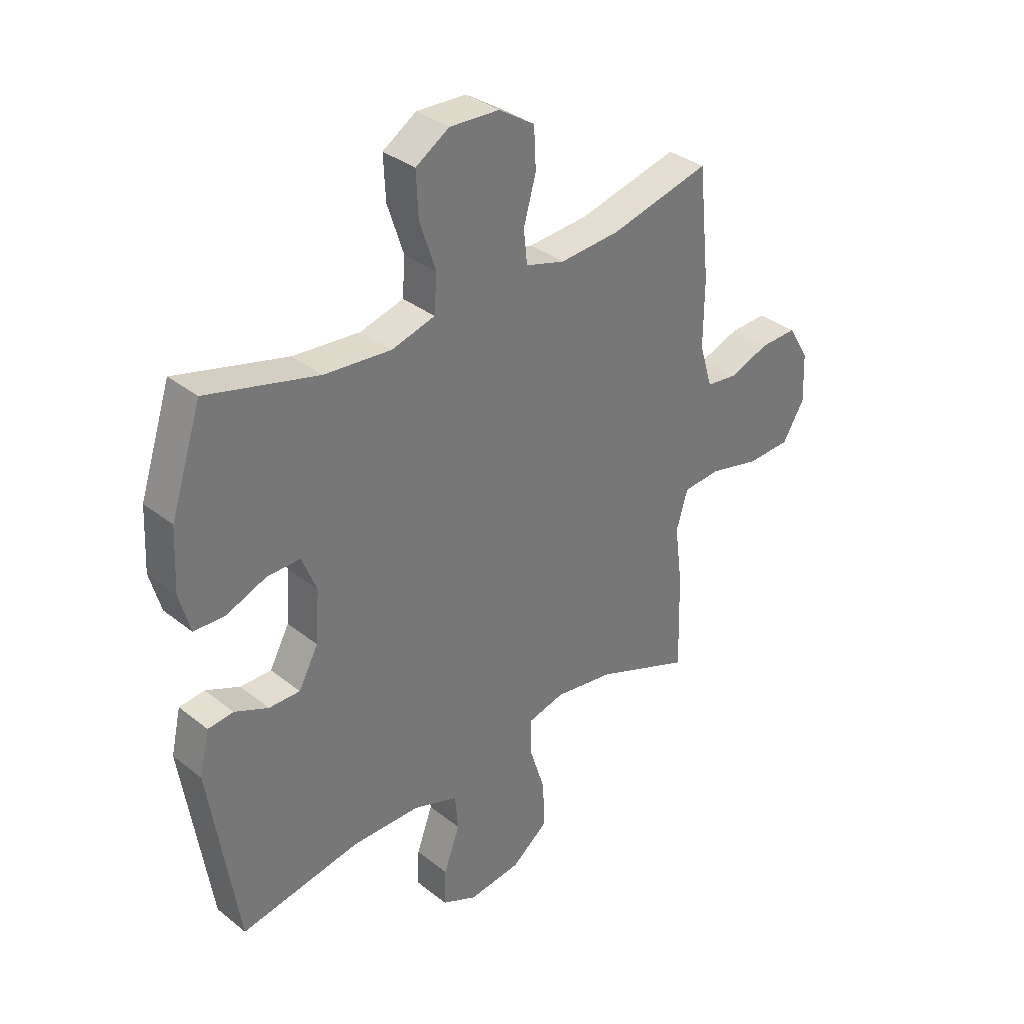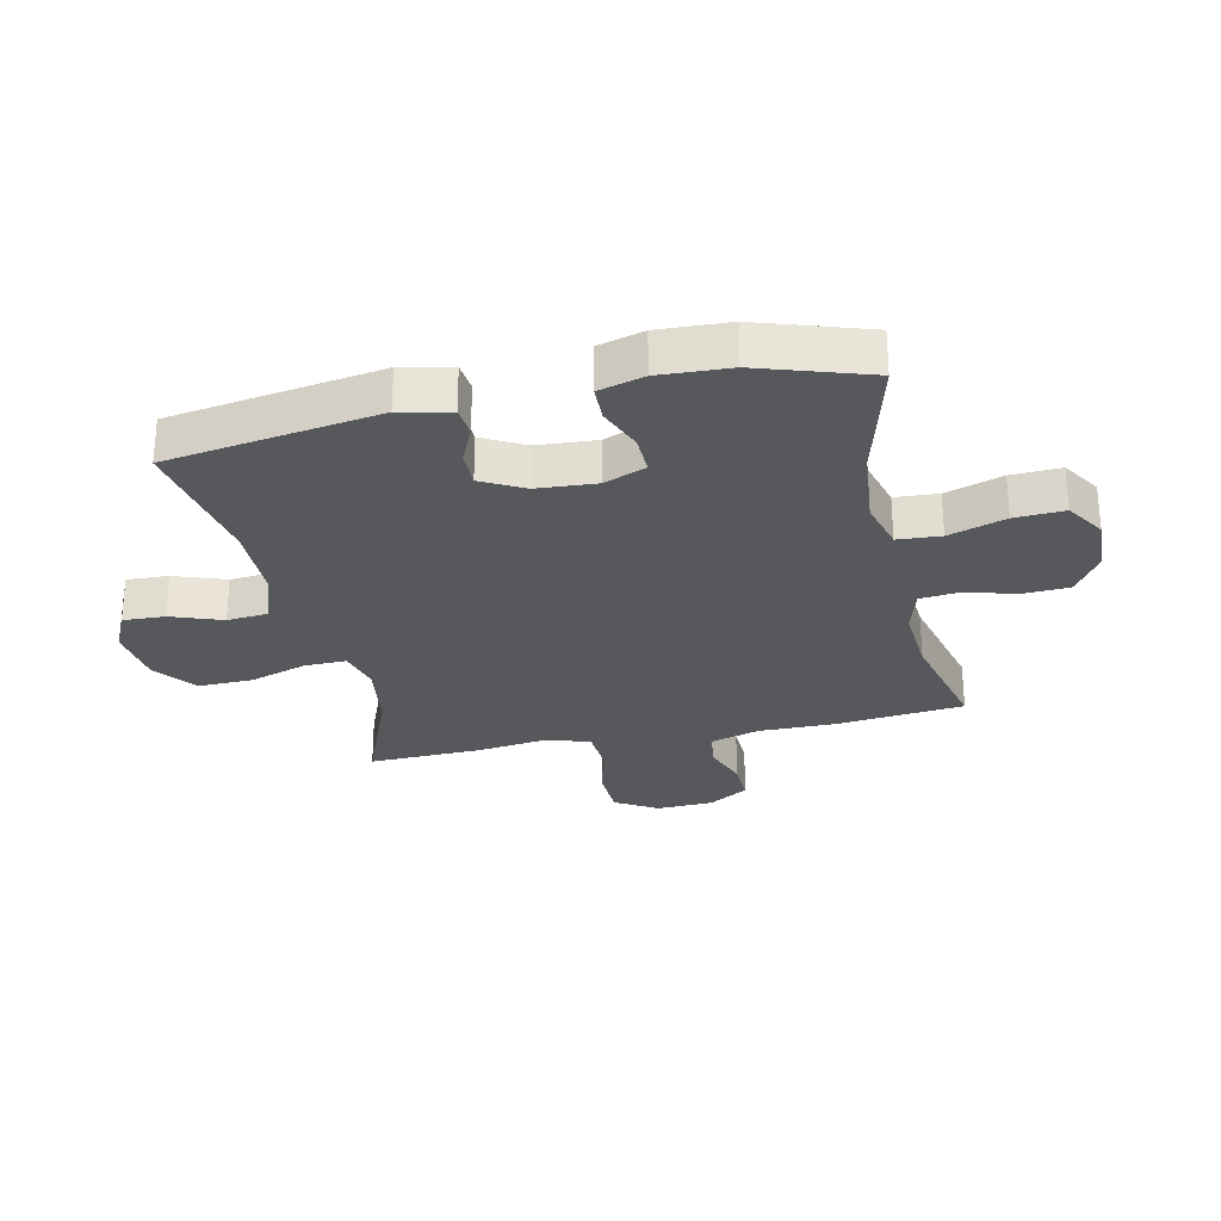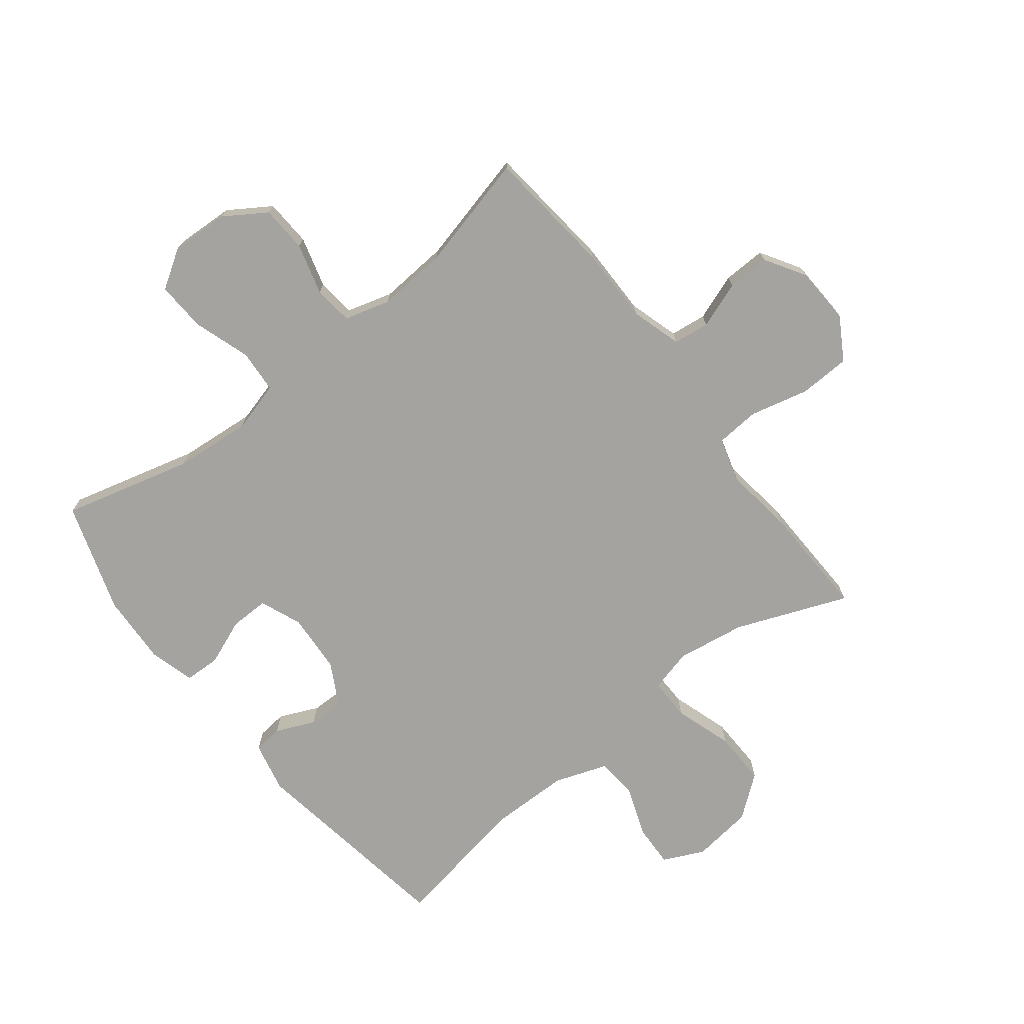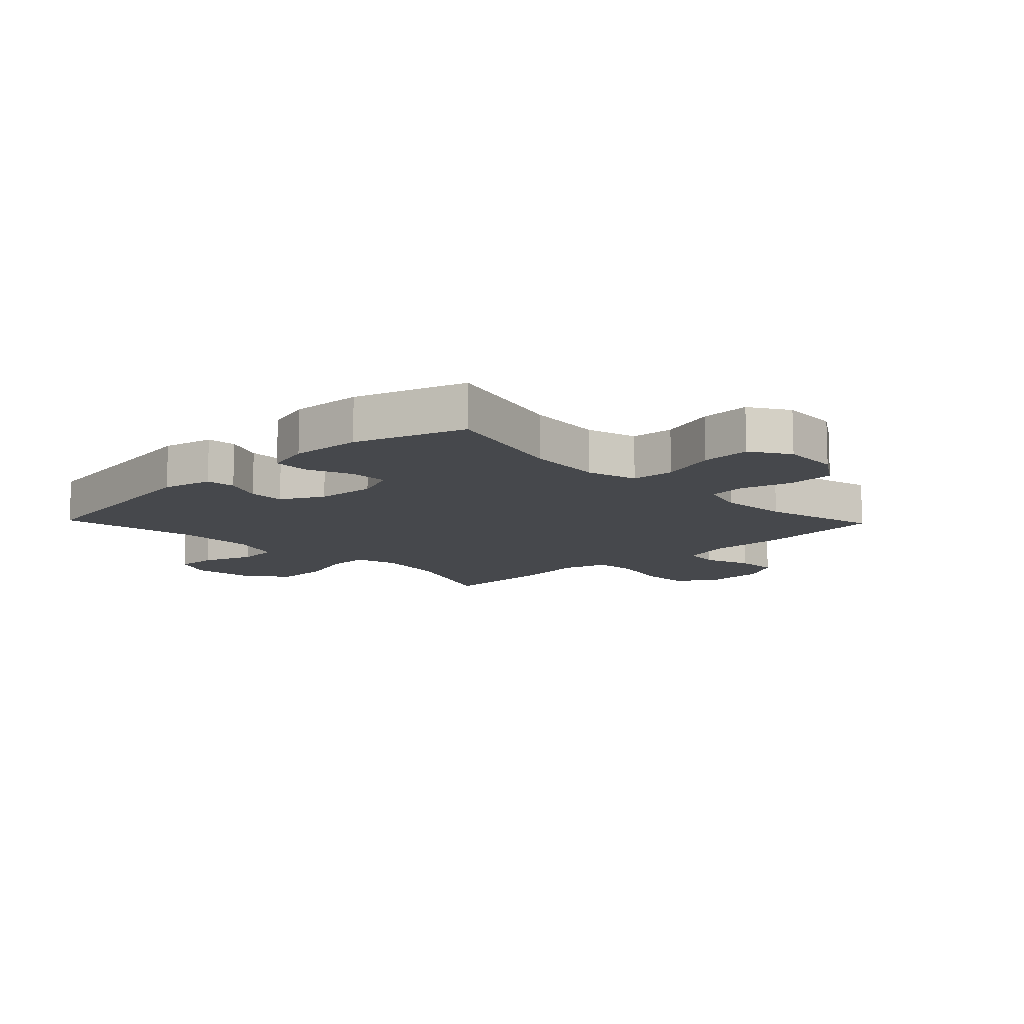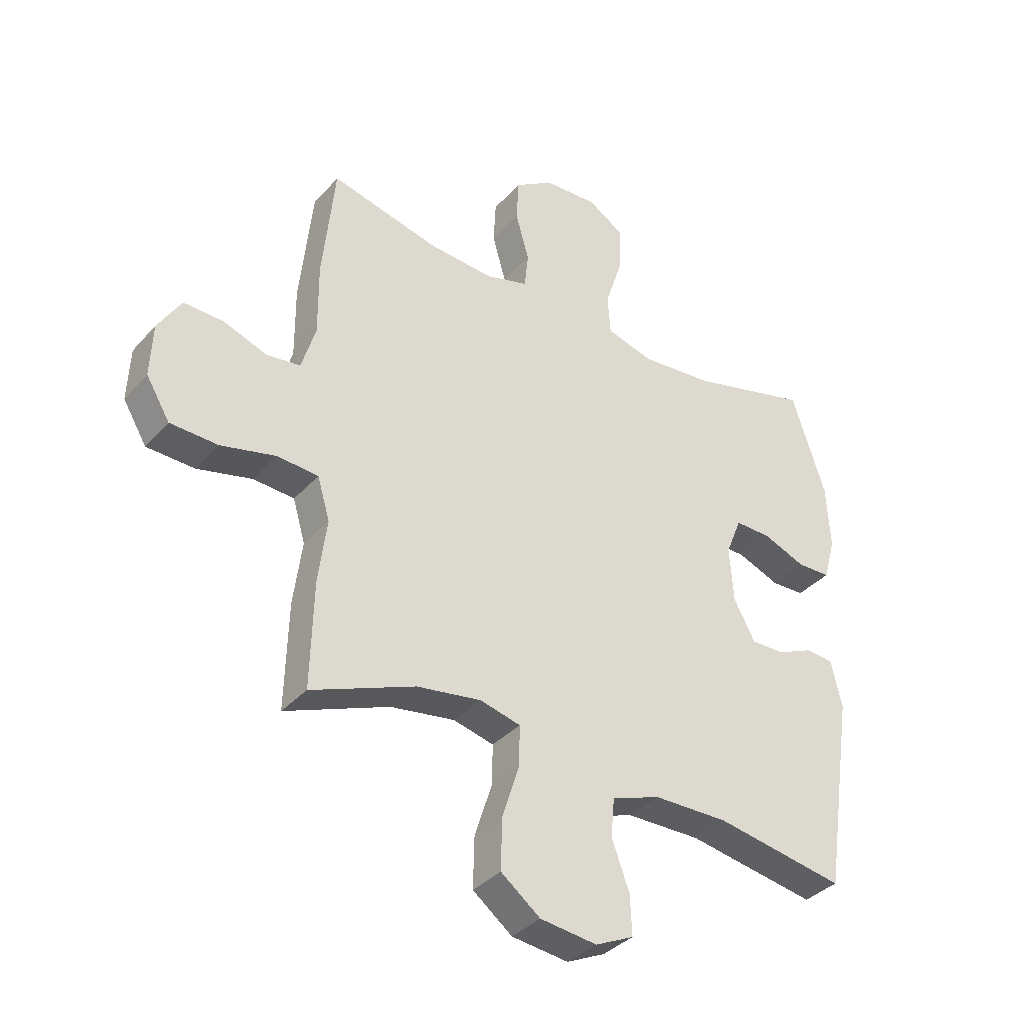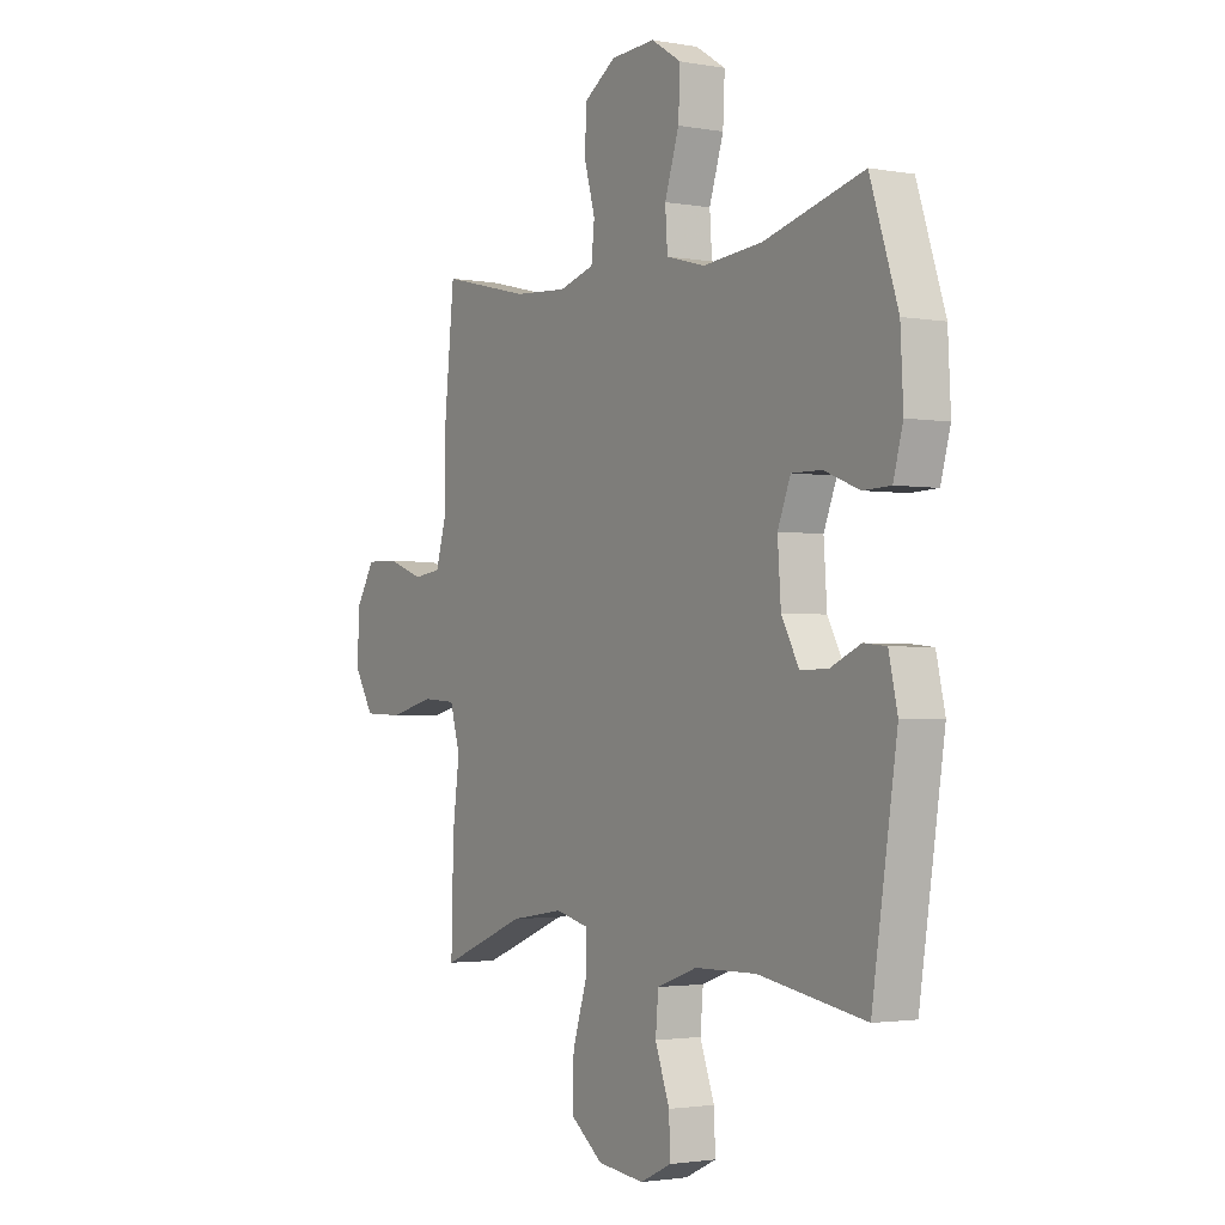
<metadata>
{"format":"obj","ext":"obj","renderer":"f3d","projection":"perspective","resolution":1024,"background":"white","views":[{"elev":34.7,"azim":-43.5,"up":"+Z"},{"elev":-27.8,"azim":-77.5,"up":"+Y"},{"elev":-73.0,"azim":38.2,"up":"+Y"},{"elev":-11.3,"azim":-46.2,"up":"+Y"},{"elev":-36.3,"azim":144.2,"up":"+Z"},{"elev":-2.2,"azim":-122.3,"up":"+Z"}]}
</metadata>
<code>
v -0.5 0.07 0.5
v -0.285 0.07 0.443
v -0.156 0.07 0.431
v -0.072 0.07 0.454
v -0.067 0.07 0.526
v -0.098 0.07 0.621
v -0.102 0.07 0.704
v -0.037 0.07 0.745
v 0.059 0.07 0.74
v 0.128 0.07 0.695
v 0.132 0.07 0.617
v 0.108 0.07 0.532
v 0.115 0.07 0.467
v 0.191 0.07 0.445
v 0.307 0.07 0.453
v 0.5 0.07 0.5
v 0.522 0.07 0.286
v 0.521 0.07 0.158
v 0.546 0.07 0.074
v 0.606 0.07 0.066
v 0.684 0.07 0.094
v 0.755 0.07 0.096
v 0.796 0.07 0.029
v 0.8 0.07 -0.067
v 0.758 0.07 -0.137
v 0.673 0.07 -0.14
v 0.575 0.07 -0.116
v 0.502 0.07 -0.121
v 0.48 0.07 -0.196
v 0.495 0.07 -0.311
v 0.5 0.07 -0.5
v 0.315 0.07 -0.426
v 0.2 0.07 -0.408
v 0.128 0.07 -0.426
v 0.129 0.07 -0.496
v 0.16 0.07 -0.593
v 0.162 0.07 -0.683
v 0.092 0.07 -0.737
v -0.009 0.07 -0.749
v -0.077 0.07 -0.717
v -0.074 0.07 -0.647
v -0.043 0.07 -0.562
v -0.049 0.07 -0.493
v -0.136 0.07 -0.462
v -0.269 0.07 -0.46
v -0.5 0.07 -0.5
v -0.554 0.07 -0.147
v -0.535 0.07 -0.063
v -0.486 0.07 -0.058
v -0.421 0.07 -0.087
v -0.361 0.07 -0.088
v -0.323 0.07 -0.018
v -0.316 0.07 0.082
v -0.344 0.07 0.152
v -0.409 0.07 0.151
v -0.485 0.07 0.121
v -0.545 0.07 0.123
v -0.566 0.07 0.199
v -0.56 0.07 0.317
v -0.5 0 0.5
v -0.285 0 0.443
v -0.156 0 0.431
v -0.072 0 0.454
v -0.067 0 0.526
v -0.098 0 0.621
v -0.102 0 0.704
v -0.037 0 0.745
v 0.059 0 0.74
v 0.128 0 0.695
v 0.132 0 0.617
v 0.108 0 0.532
v 0.115 0 0.467
v 0.191 0 0.445
v 0.307 0 0.453
v 0.5 0 0.5
v 0.522 0 0.286
v 0.521 0 0.158
v 0.546 0 0.074
v 0.606 0 0.066
v 0.684 0 0.094
v 0.755 0 0.096
v 0.796 0 0.029
v 0.8 0 -0.067
v 0.758 0 -0.137
v 0.673 0 -0.14
v 0.575 0 -0.116
v 0.502 0 -0.121
v 0.48 0 -0.196
v 0.495 0 -0.311
v 0.5 0 -0.5
v 0.315 0 -0.426
v 0.2 0 -0.408
v 0.128 0 -0.426
v 0.129 0 -0.496
v 0.16 0 -0.593
v 0.162 0 -0.683
v 0.092 0 -0.737
v -0.009 0 -0.749
v -0.077 0 -0.717
v -0.074 0 -0.647
v -0.043 0 -0.562
v -0.049 0 -0.493
v -0.136 0 -0.462
v -0.269 0 -0.46
v -0.5 0 -0.5
v -0.554 0 -0.147
v -0.535 0 -0.063
v -0.486 0 -0.058
v -0.421 0 -0.087
v -0.361 0 -0.088
v -0.323 0 -0.018
v -0.316 0 0.082
v -0.344 0 0.152
v -0.409 0 0.151
v -0.485 0 0.121
v -0.545 0 0.123
v -0.566 0 0.199
v -0.56 0 0.317
f 58 59 1 2
f 55 56 57 58
f 54 55 58 2
f 53 54 2 3
f 52 53 3 4
f 47 48 49 50
f 45 46 47 50
f 44 45 50 51
f 43 44 51 52
f 39 40 41 42
f 39 42 43
f 38 39 43
f 35 36 37 38
f 34 35 38 43
f 29 30 31 32
f 28 29 32 33
f 24 25 26 27
f 24 27 28
f 23 24 28
f 20 21 22 23
f 19 20 23 28
f 18 19 28 33
f 15 16 17 18
f 14 15 18 33
f 9 10 11 12
f 9 12 13
f 8 9 13
f 5 6 7 8
f 4 5 8 13
f 34 43 52 4
f 14 33 34
f 4 13 14 34
f 61 60 118 117
f 117 116 115 114
f 61 117 114 113
f 62 61 113 112
f 63 62 112 111
f 109 108 107 106
f 109 106 105 104
f 110 109 104 103
f 111 110 103 102
f 101 100 99 98
f 102 101 98
f 102 98 97
f 97 96 95 94
f 102 97 94 93
f 91 90 89 88
f 92 91 88 87
f 86 85 84 83
f 87 86 83
f 87 83 82
f 82 81 80 79
f 87 82 79 78
f 92 87 78 77
f 77 76 75 74
f 92 77 74 73
f 71 70 69 68
f 72 71 68
f 72 68 67
f 67 66 65 64
f 72 67 64 63
f 63 111 102 93
f 93 92 73
f 93 73 72 63
f 1 60 61 2
f 2 61 62 3
f 3 62 63 4
f 4 63 64 5
f 5 64 65 6
f 6 65 66 7
f 7 66 67 8
f 8 67 68 9
f 9 68 69 10
f 10 69 70 11
f 11 70 71 12
f 12 71 72 13
f 13 72 73 14
f 14 73 74 15
f 15 74 75 16
f 16 75 76 17
f 17 76 77 18
f 18 77 78 19
f 19 78 79 20
f 20 79 80 21
f 21 80 81 22
f 22 81 82 23
f 23 82 83 24
f 24 83 84 25
f 25 84 85 26
f 26 85 86 27
f 27 86 87 28
f 28 87 88 29
f 29 88 89 30
f 30 89 90 31
f 31 90 91 32
f 32 91 92 33
f 33 92 93 34
f 34 93 94 35
f 35 94 95 36
f 36 95 96 37
f 37 96 97 38
f 38 97 98 39
f 39 98 99 40
f 40 99 100 41
f 41 100 101 42
f 42 101 102 43
f 43 102 103 44
f 44 103 104 45
f 45 104 105 46
f 46 105 106 47
f 47 106 107 48
f 48 107 108 49
f 49 108 109 50
f 50 109 110 51
f 51 110 111 52
f 52 111 112 53
f 53 112 113 54
f 54 113 114 55
f 55 114 115 56
f 56 115 116 57
f 57 116 117 58
f 58 117 118 59
f 59 118 60 1

</code>
